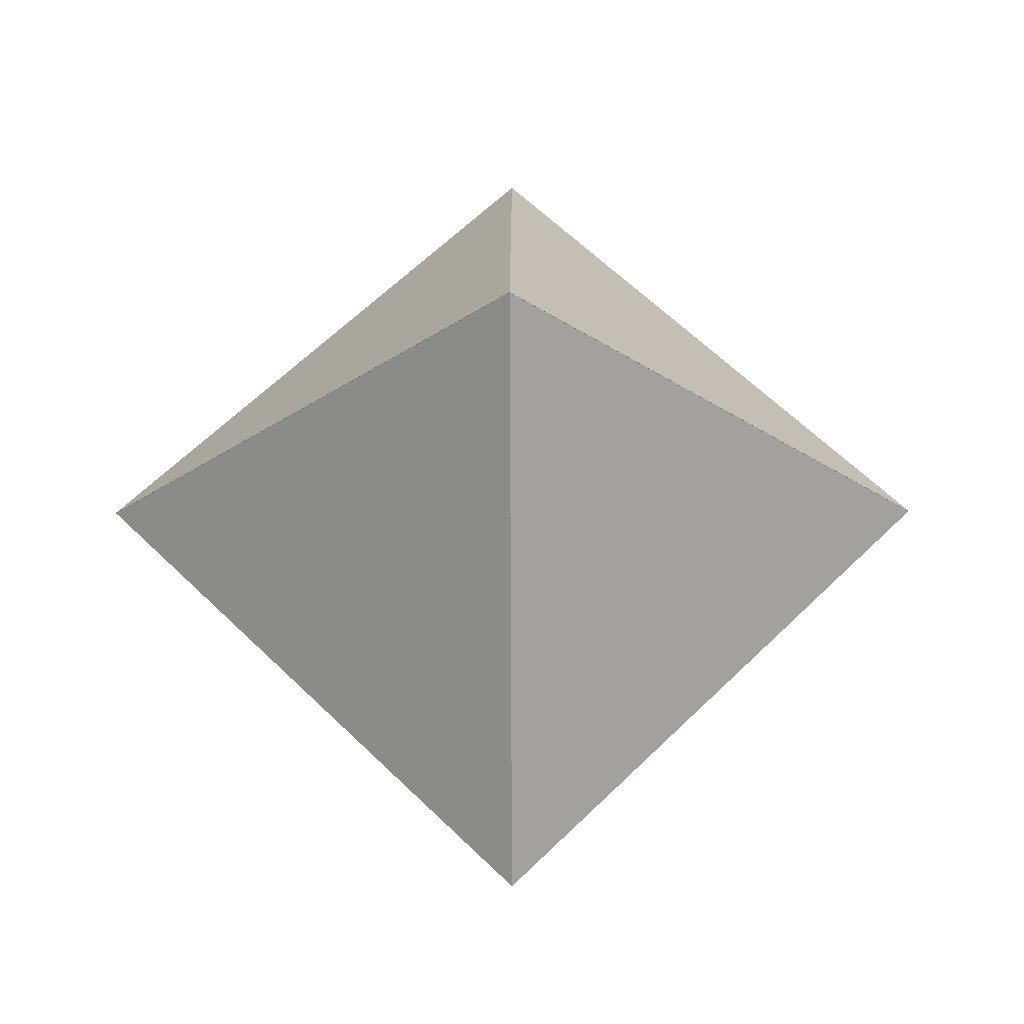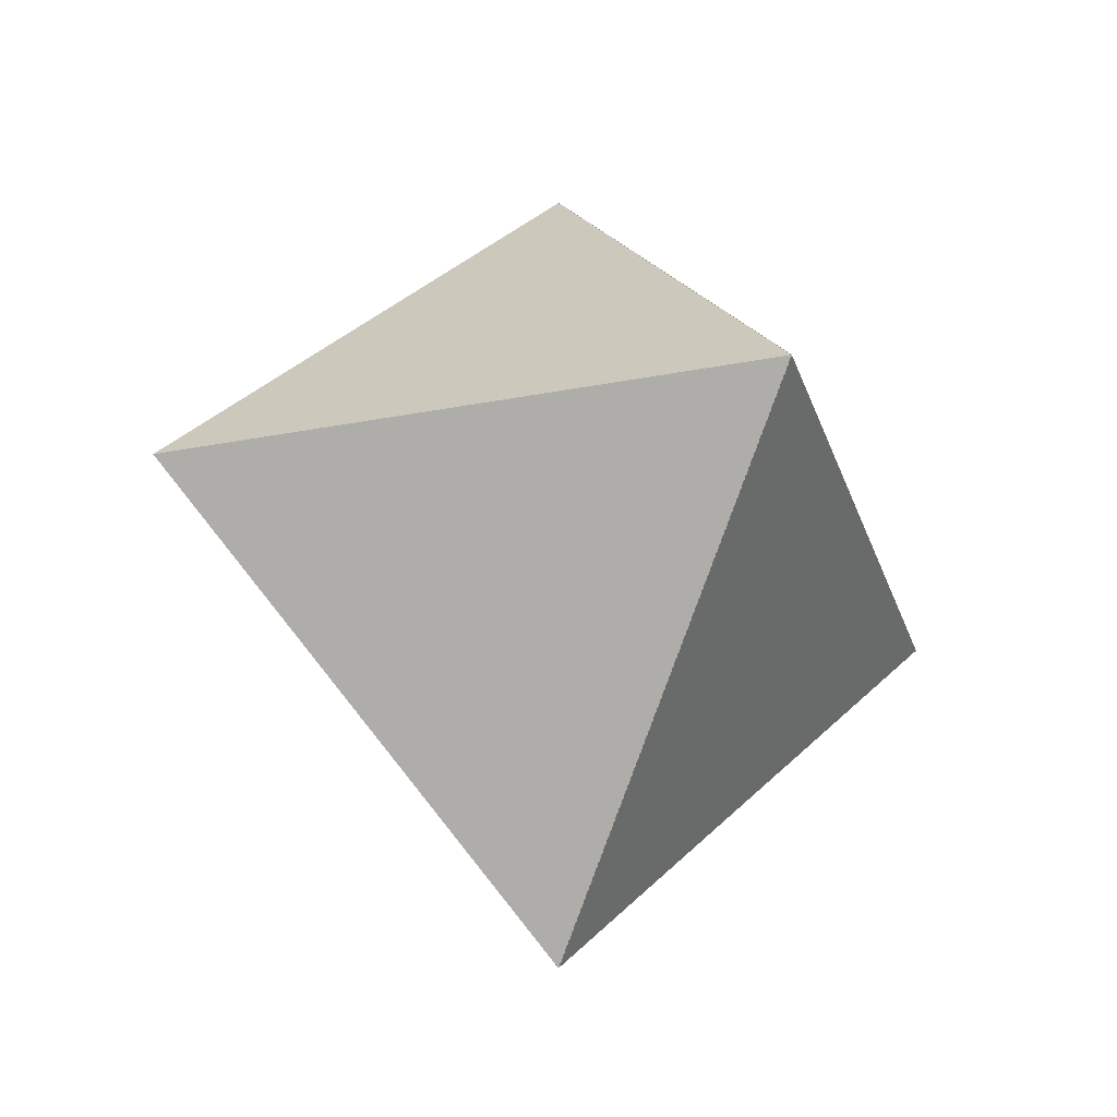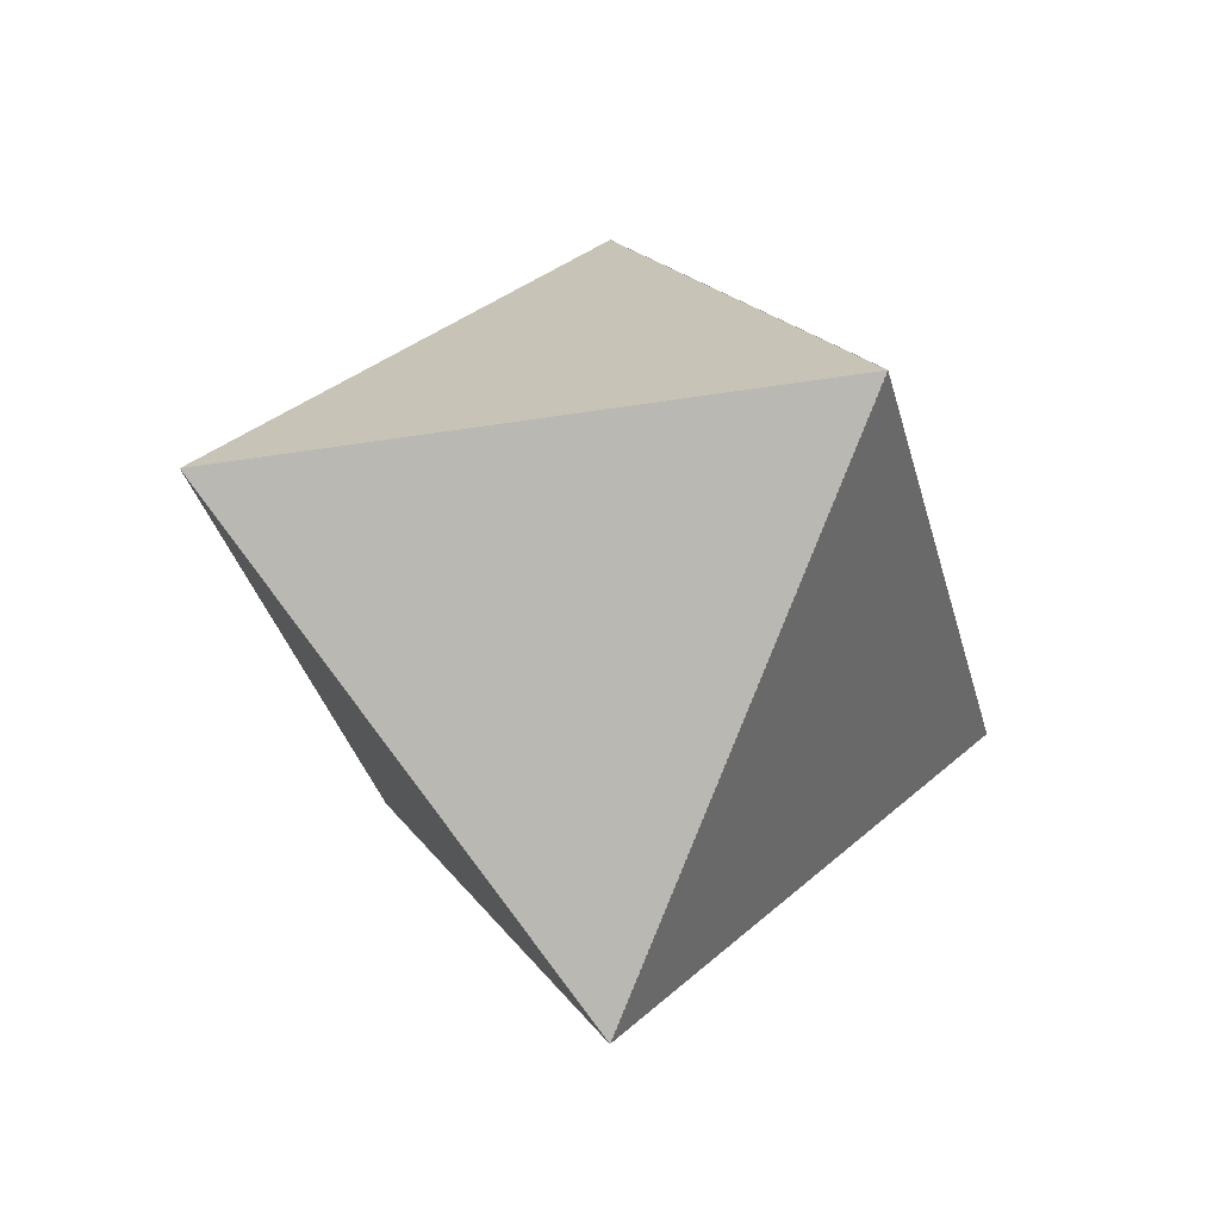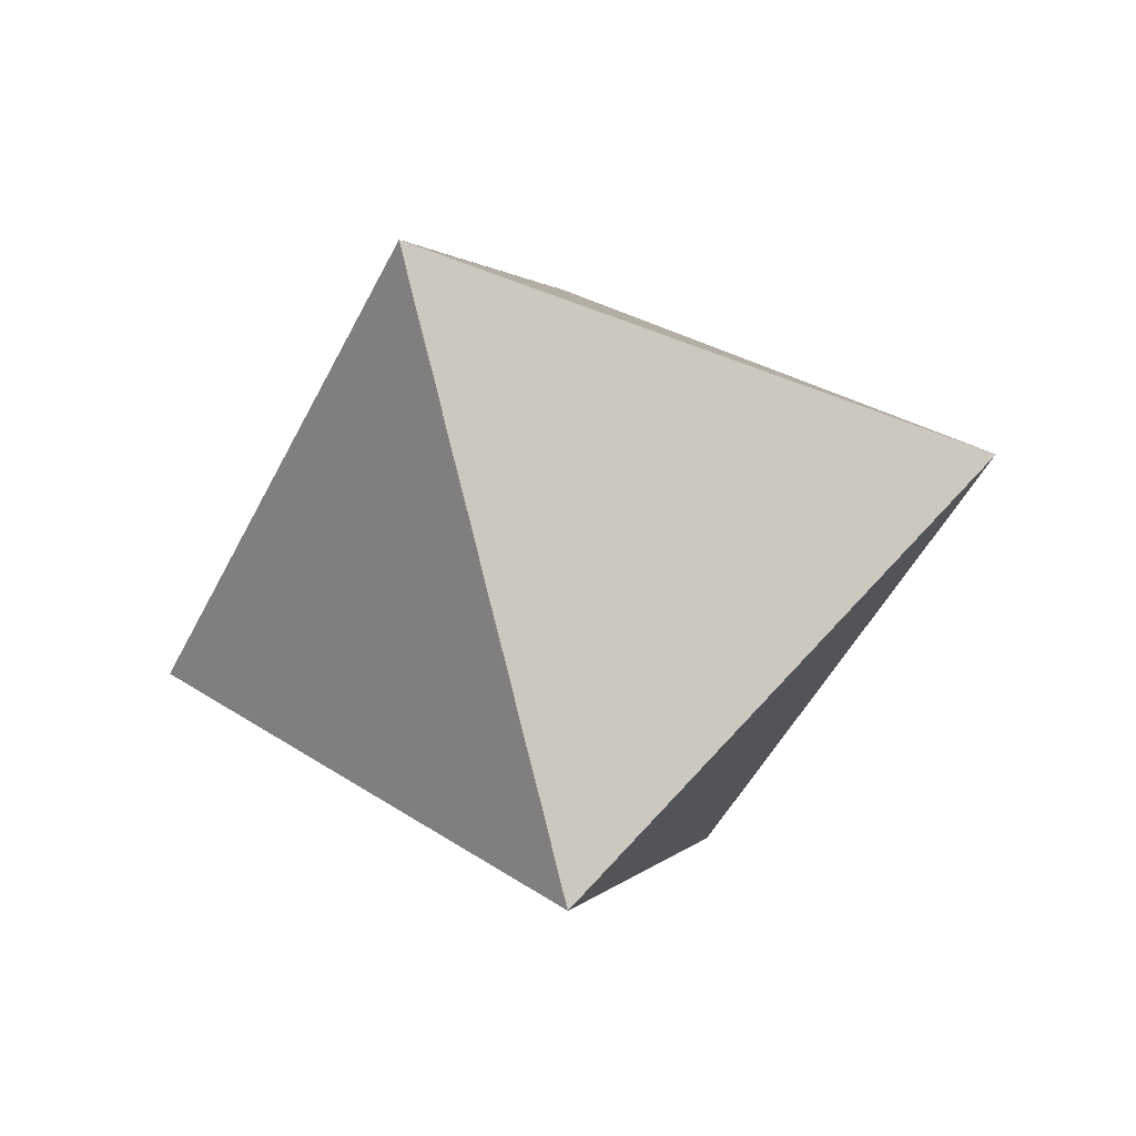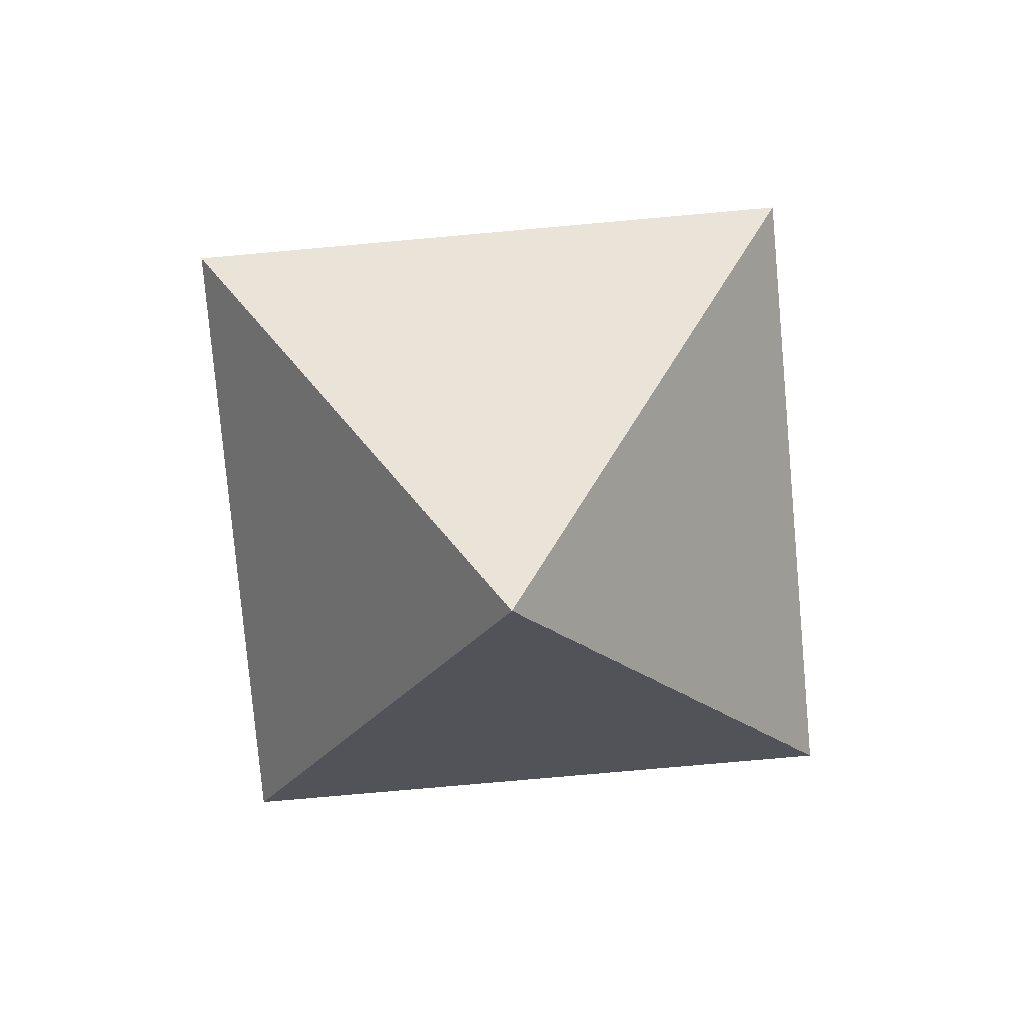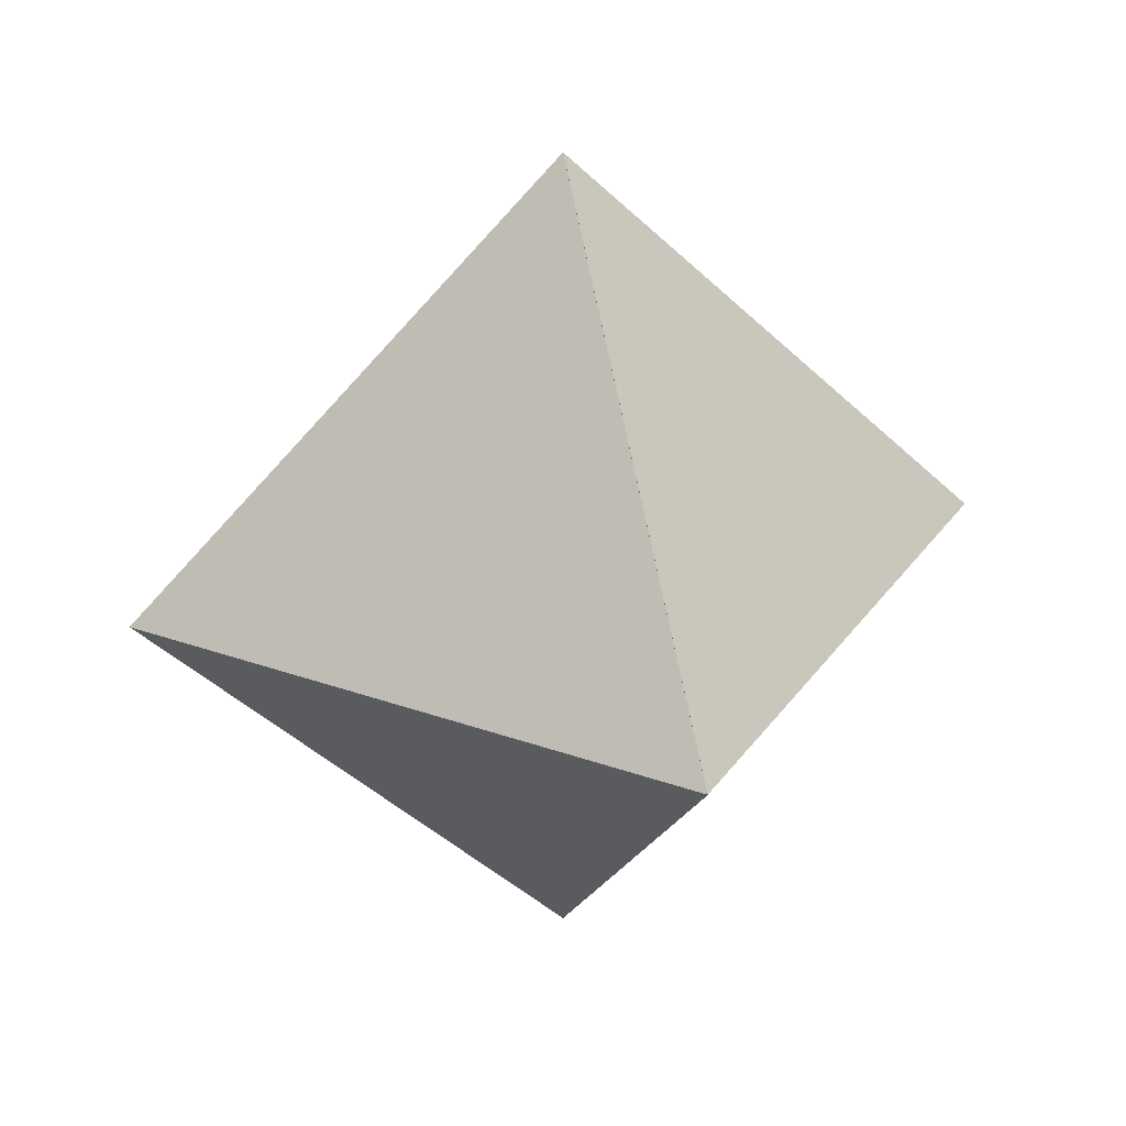
<metadata>
{"format":"obj","ext":"obj","renderer":"f3d","projection":"perspective","resolution":1024,"background":"white","views":[{"elev":-28.8,"azim":90.3,"up":"+Y"},{"elev":-28.3,"azim":61.5,"up":"+Z"},{"elev":-32.2,"azim":-121.7,"up":"+Z"},{"elev":-45.9,"azim":110.3,"up":"+Z"},{"elev":-77.7,"azim":-39.9,"up":"+Z"},{"elev":29.1,"azim":-106.9,"up":"+Z"}]}
</metadata>
<code>
o Cone
v 0 -1.968 0
v 0 0.03178 -2
v 2 0.03178 0
v 0 0.03178 2
v -2 0.03178 0
v 0 2.031 0
v 0 0.03051 2
v 2 0.03051 -0
v 0 0.03051 -2
v -2 0.03051 -0
f 1 2 3
f 1 3 4
f 3 2 5 4
f 1 4 5
f 1 5 2
f 6 7 8
f 6 8 9
f 8 7 10 9
f 6 9 10
f 6 10 7

</code>
